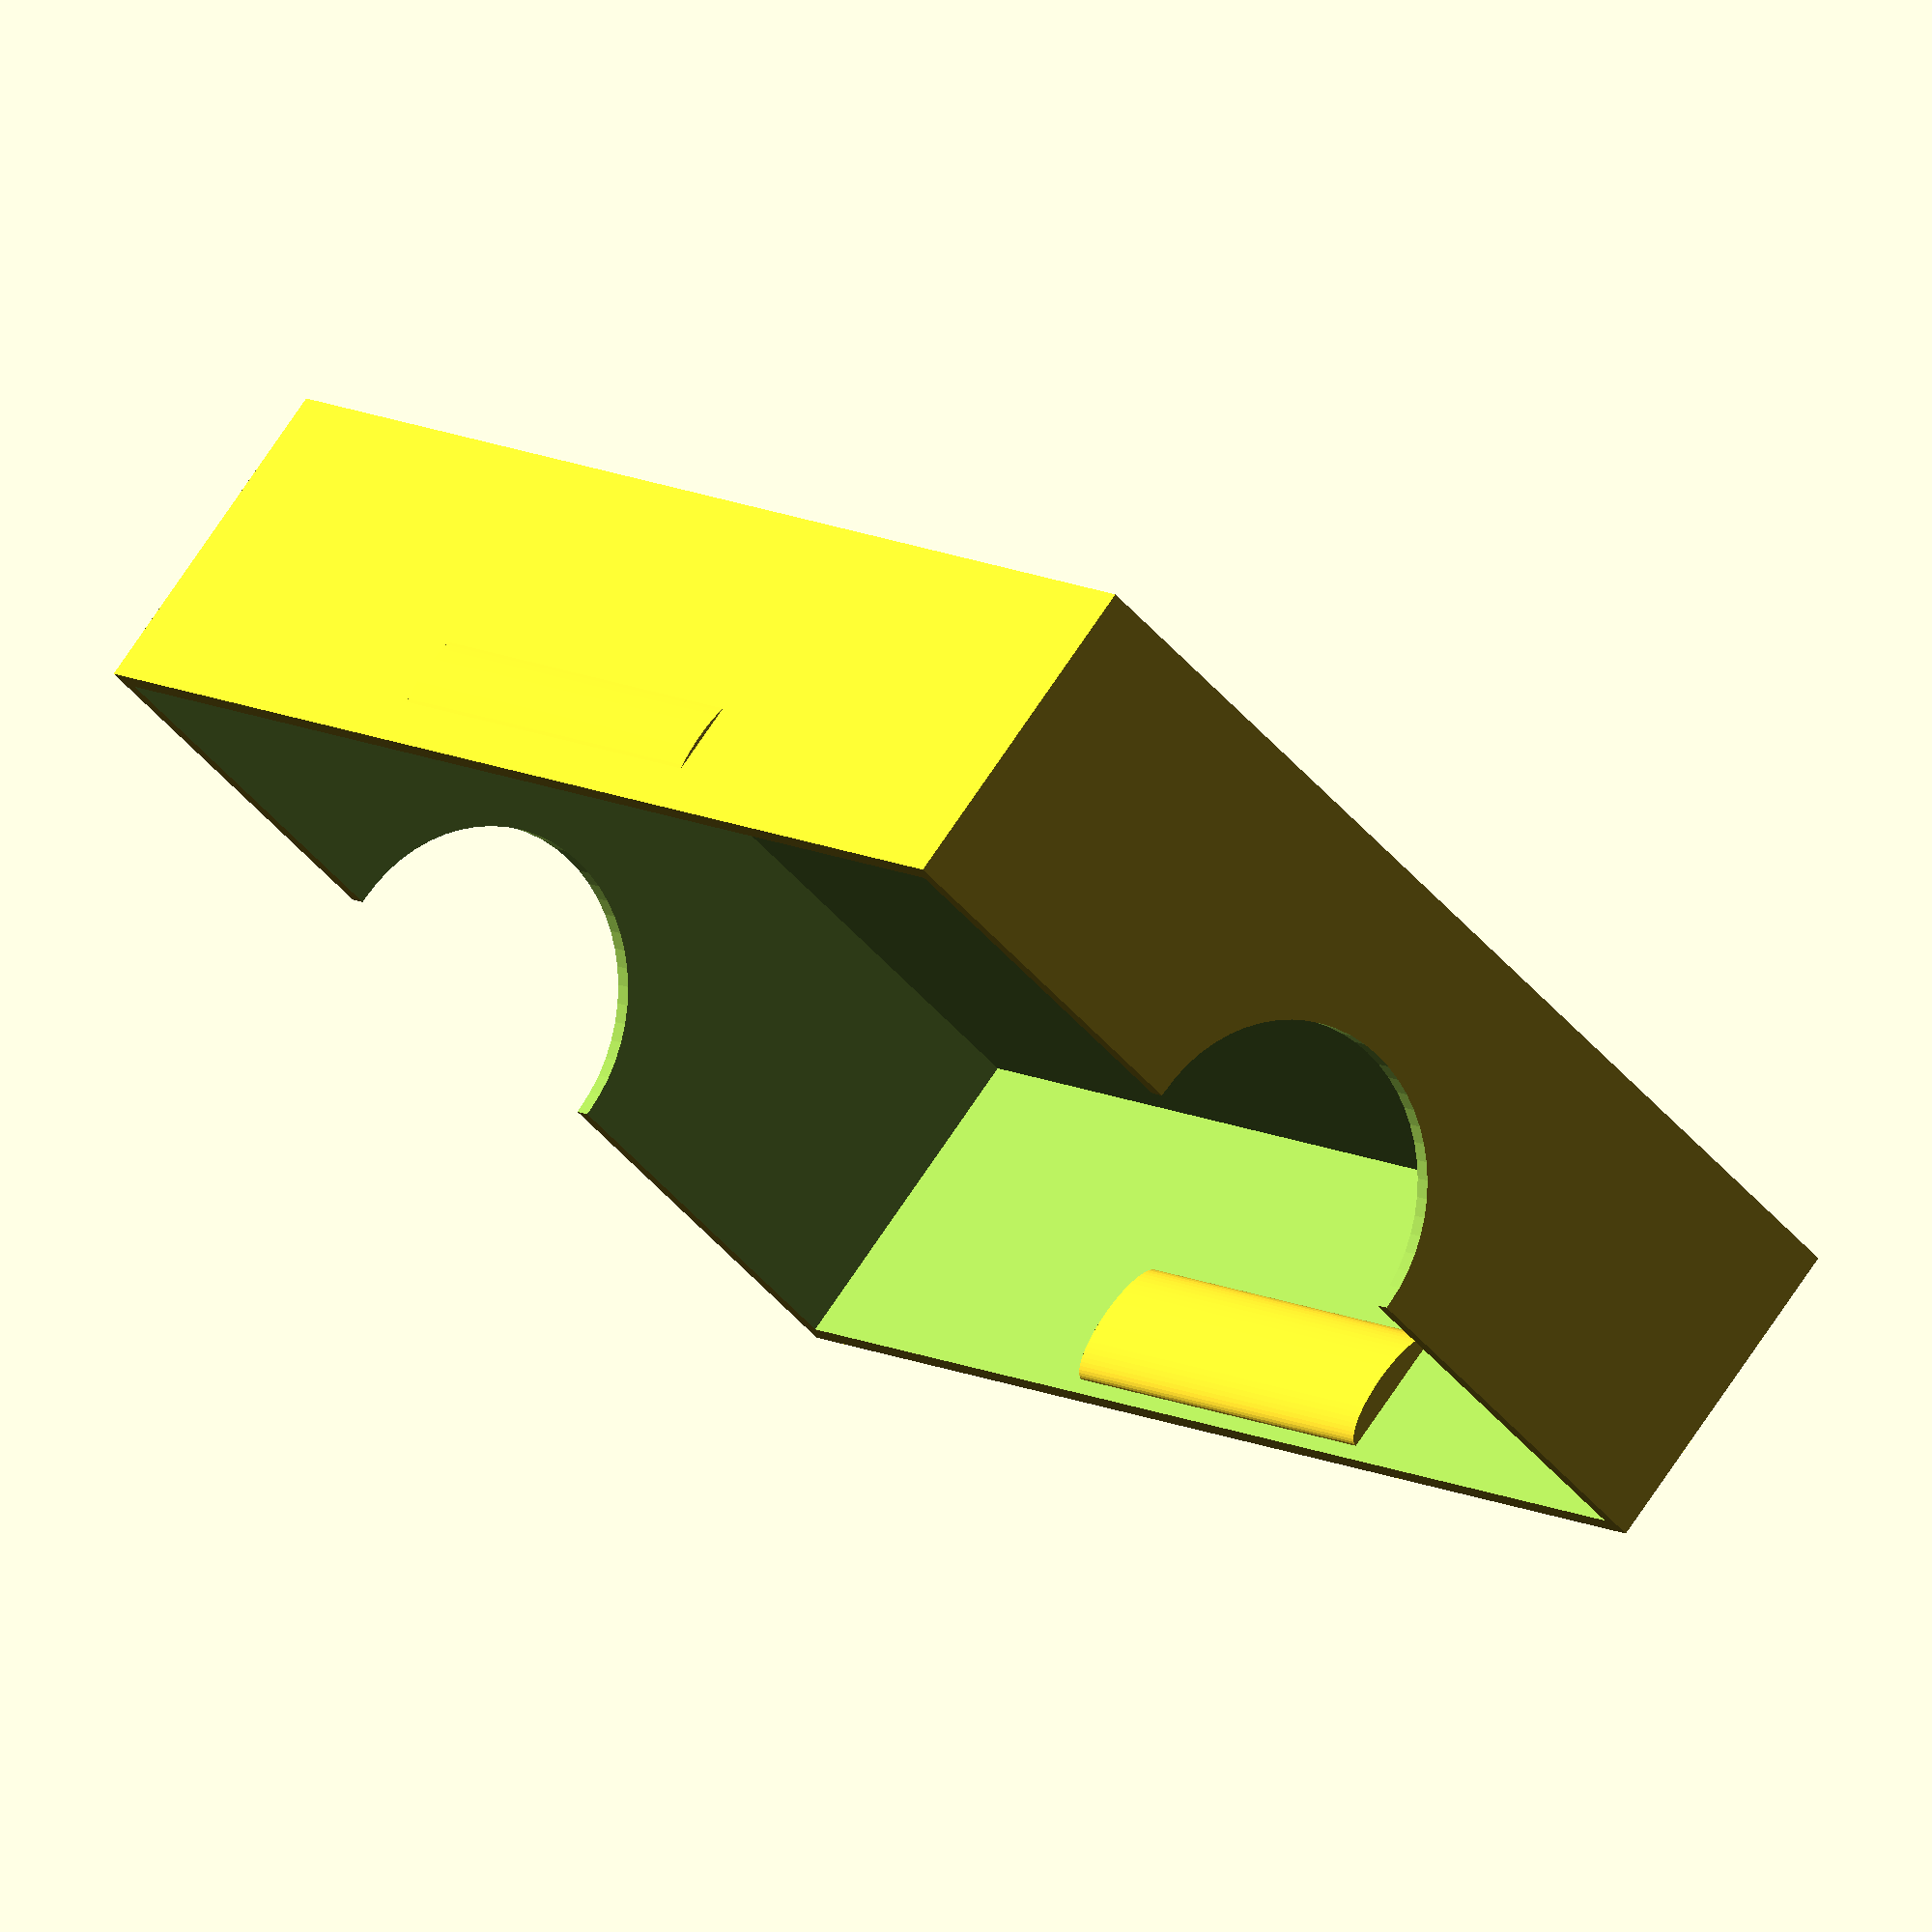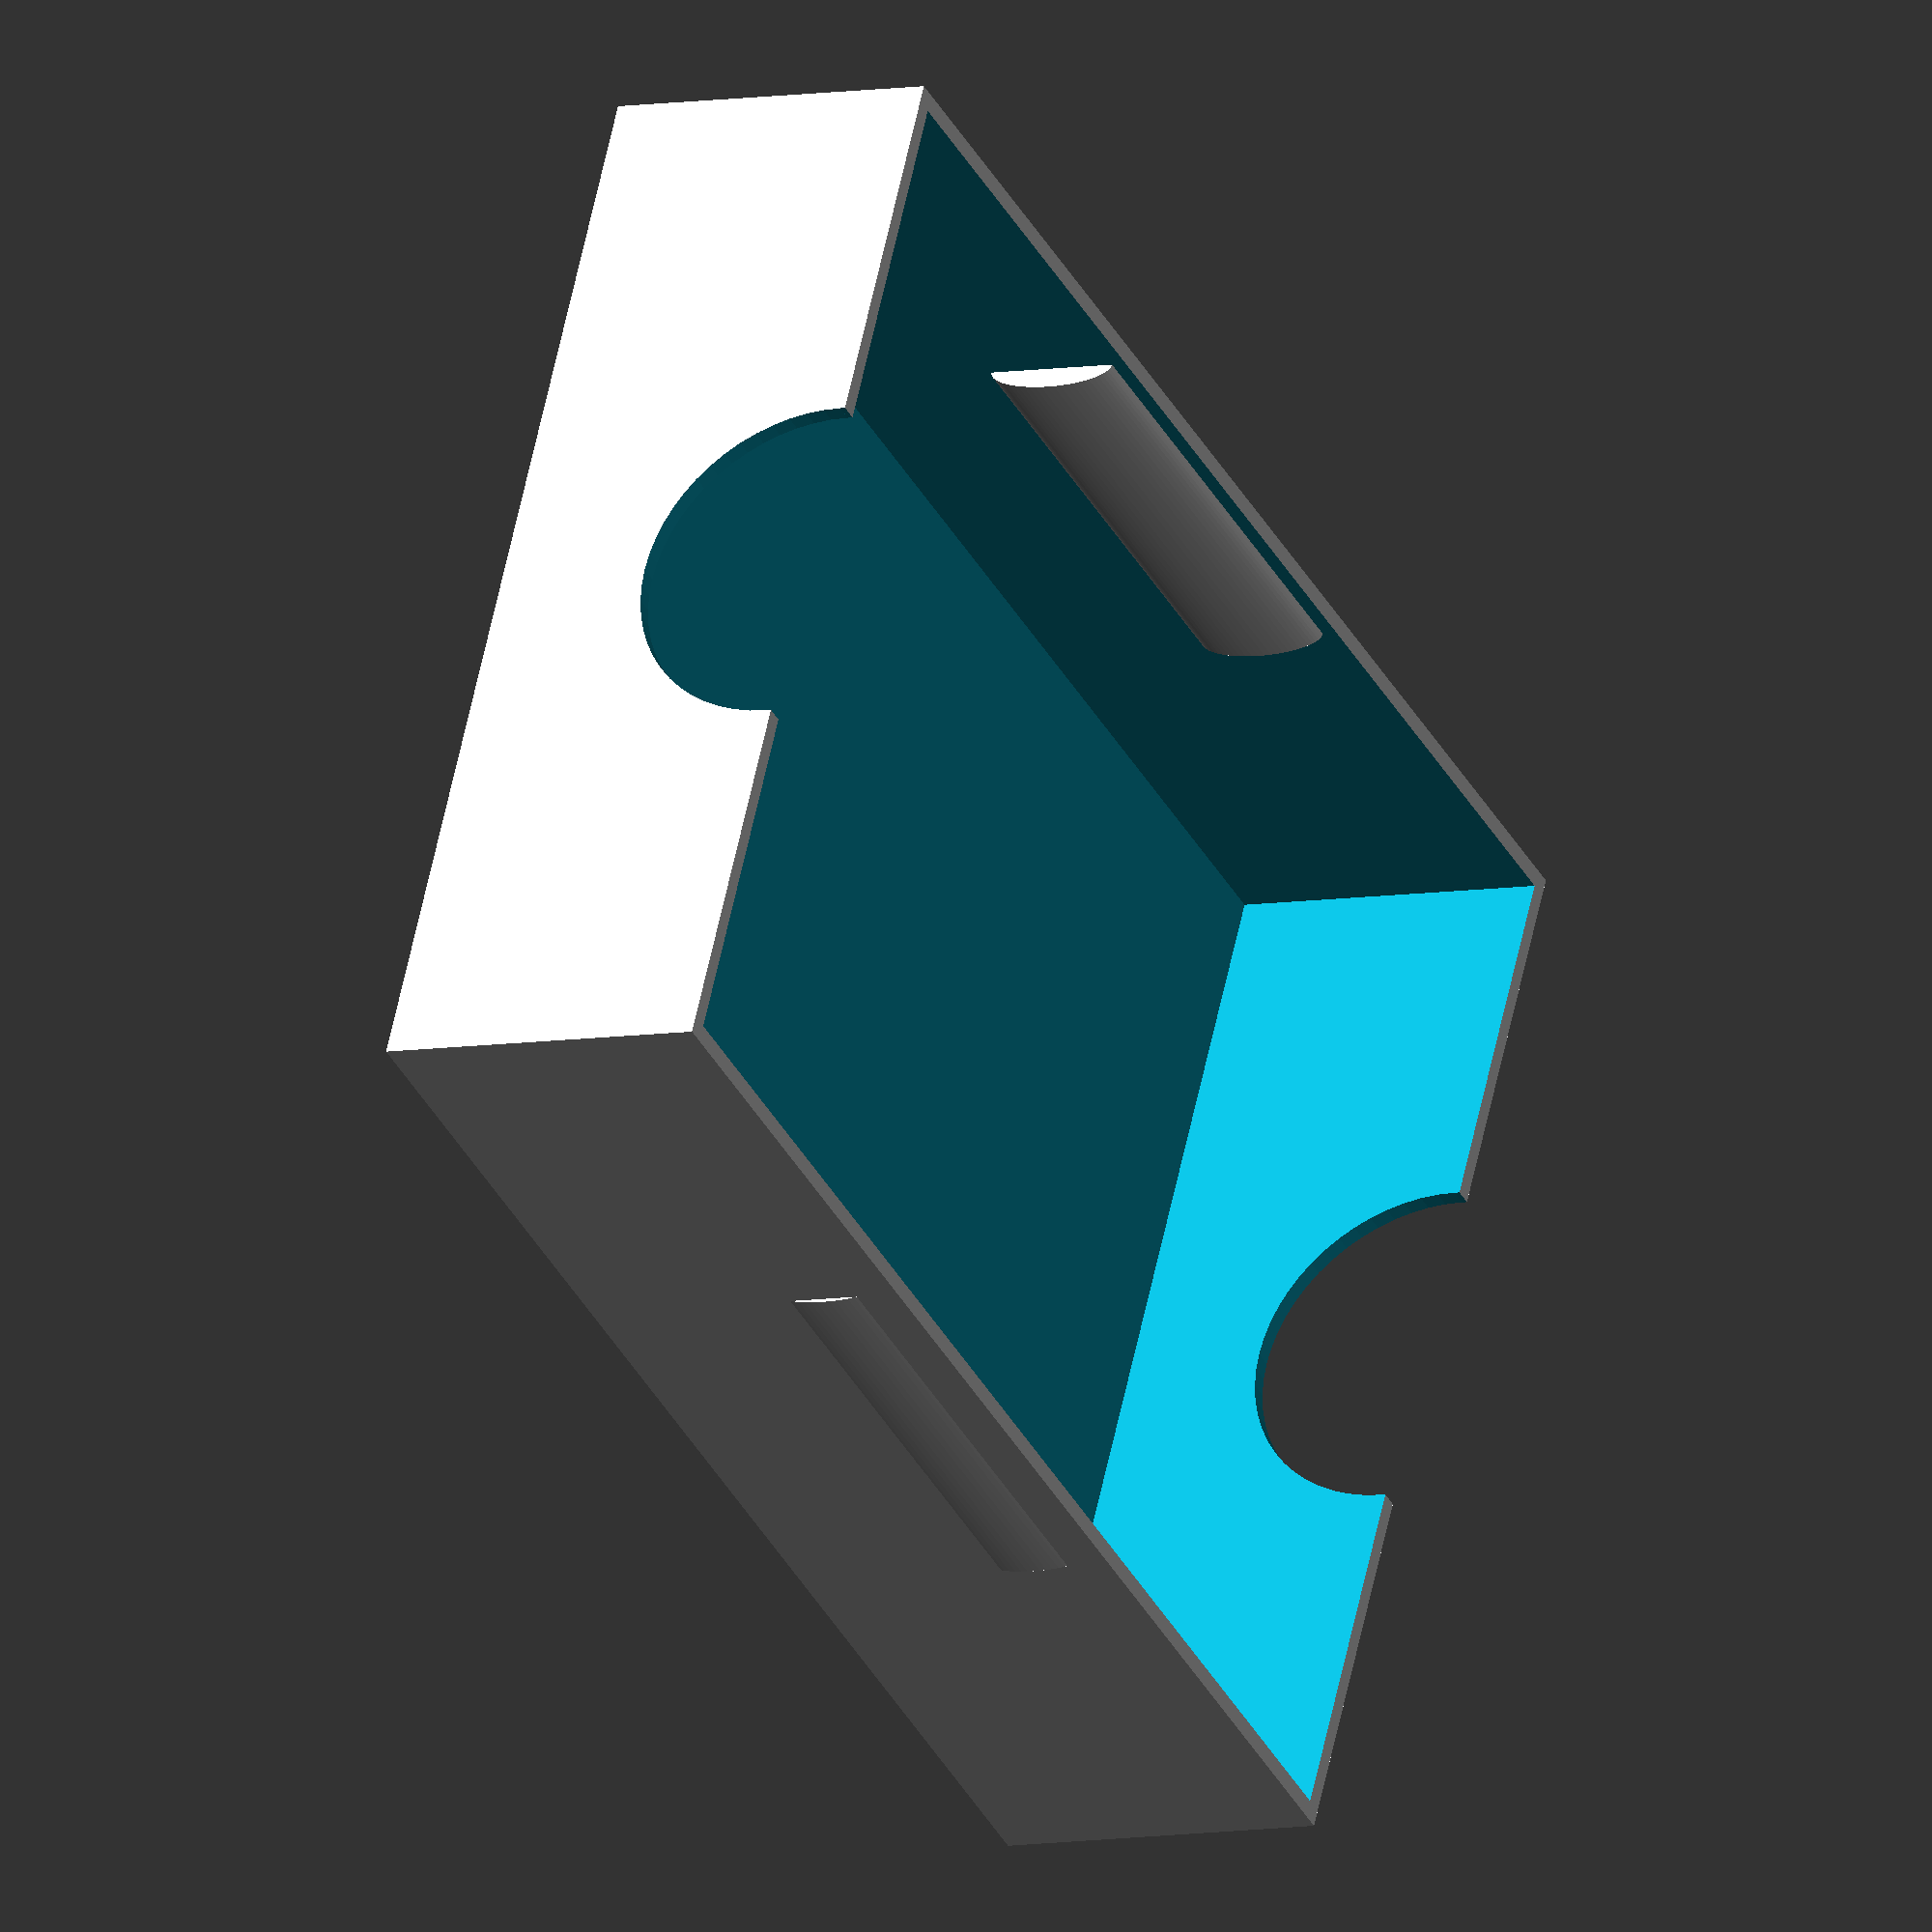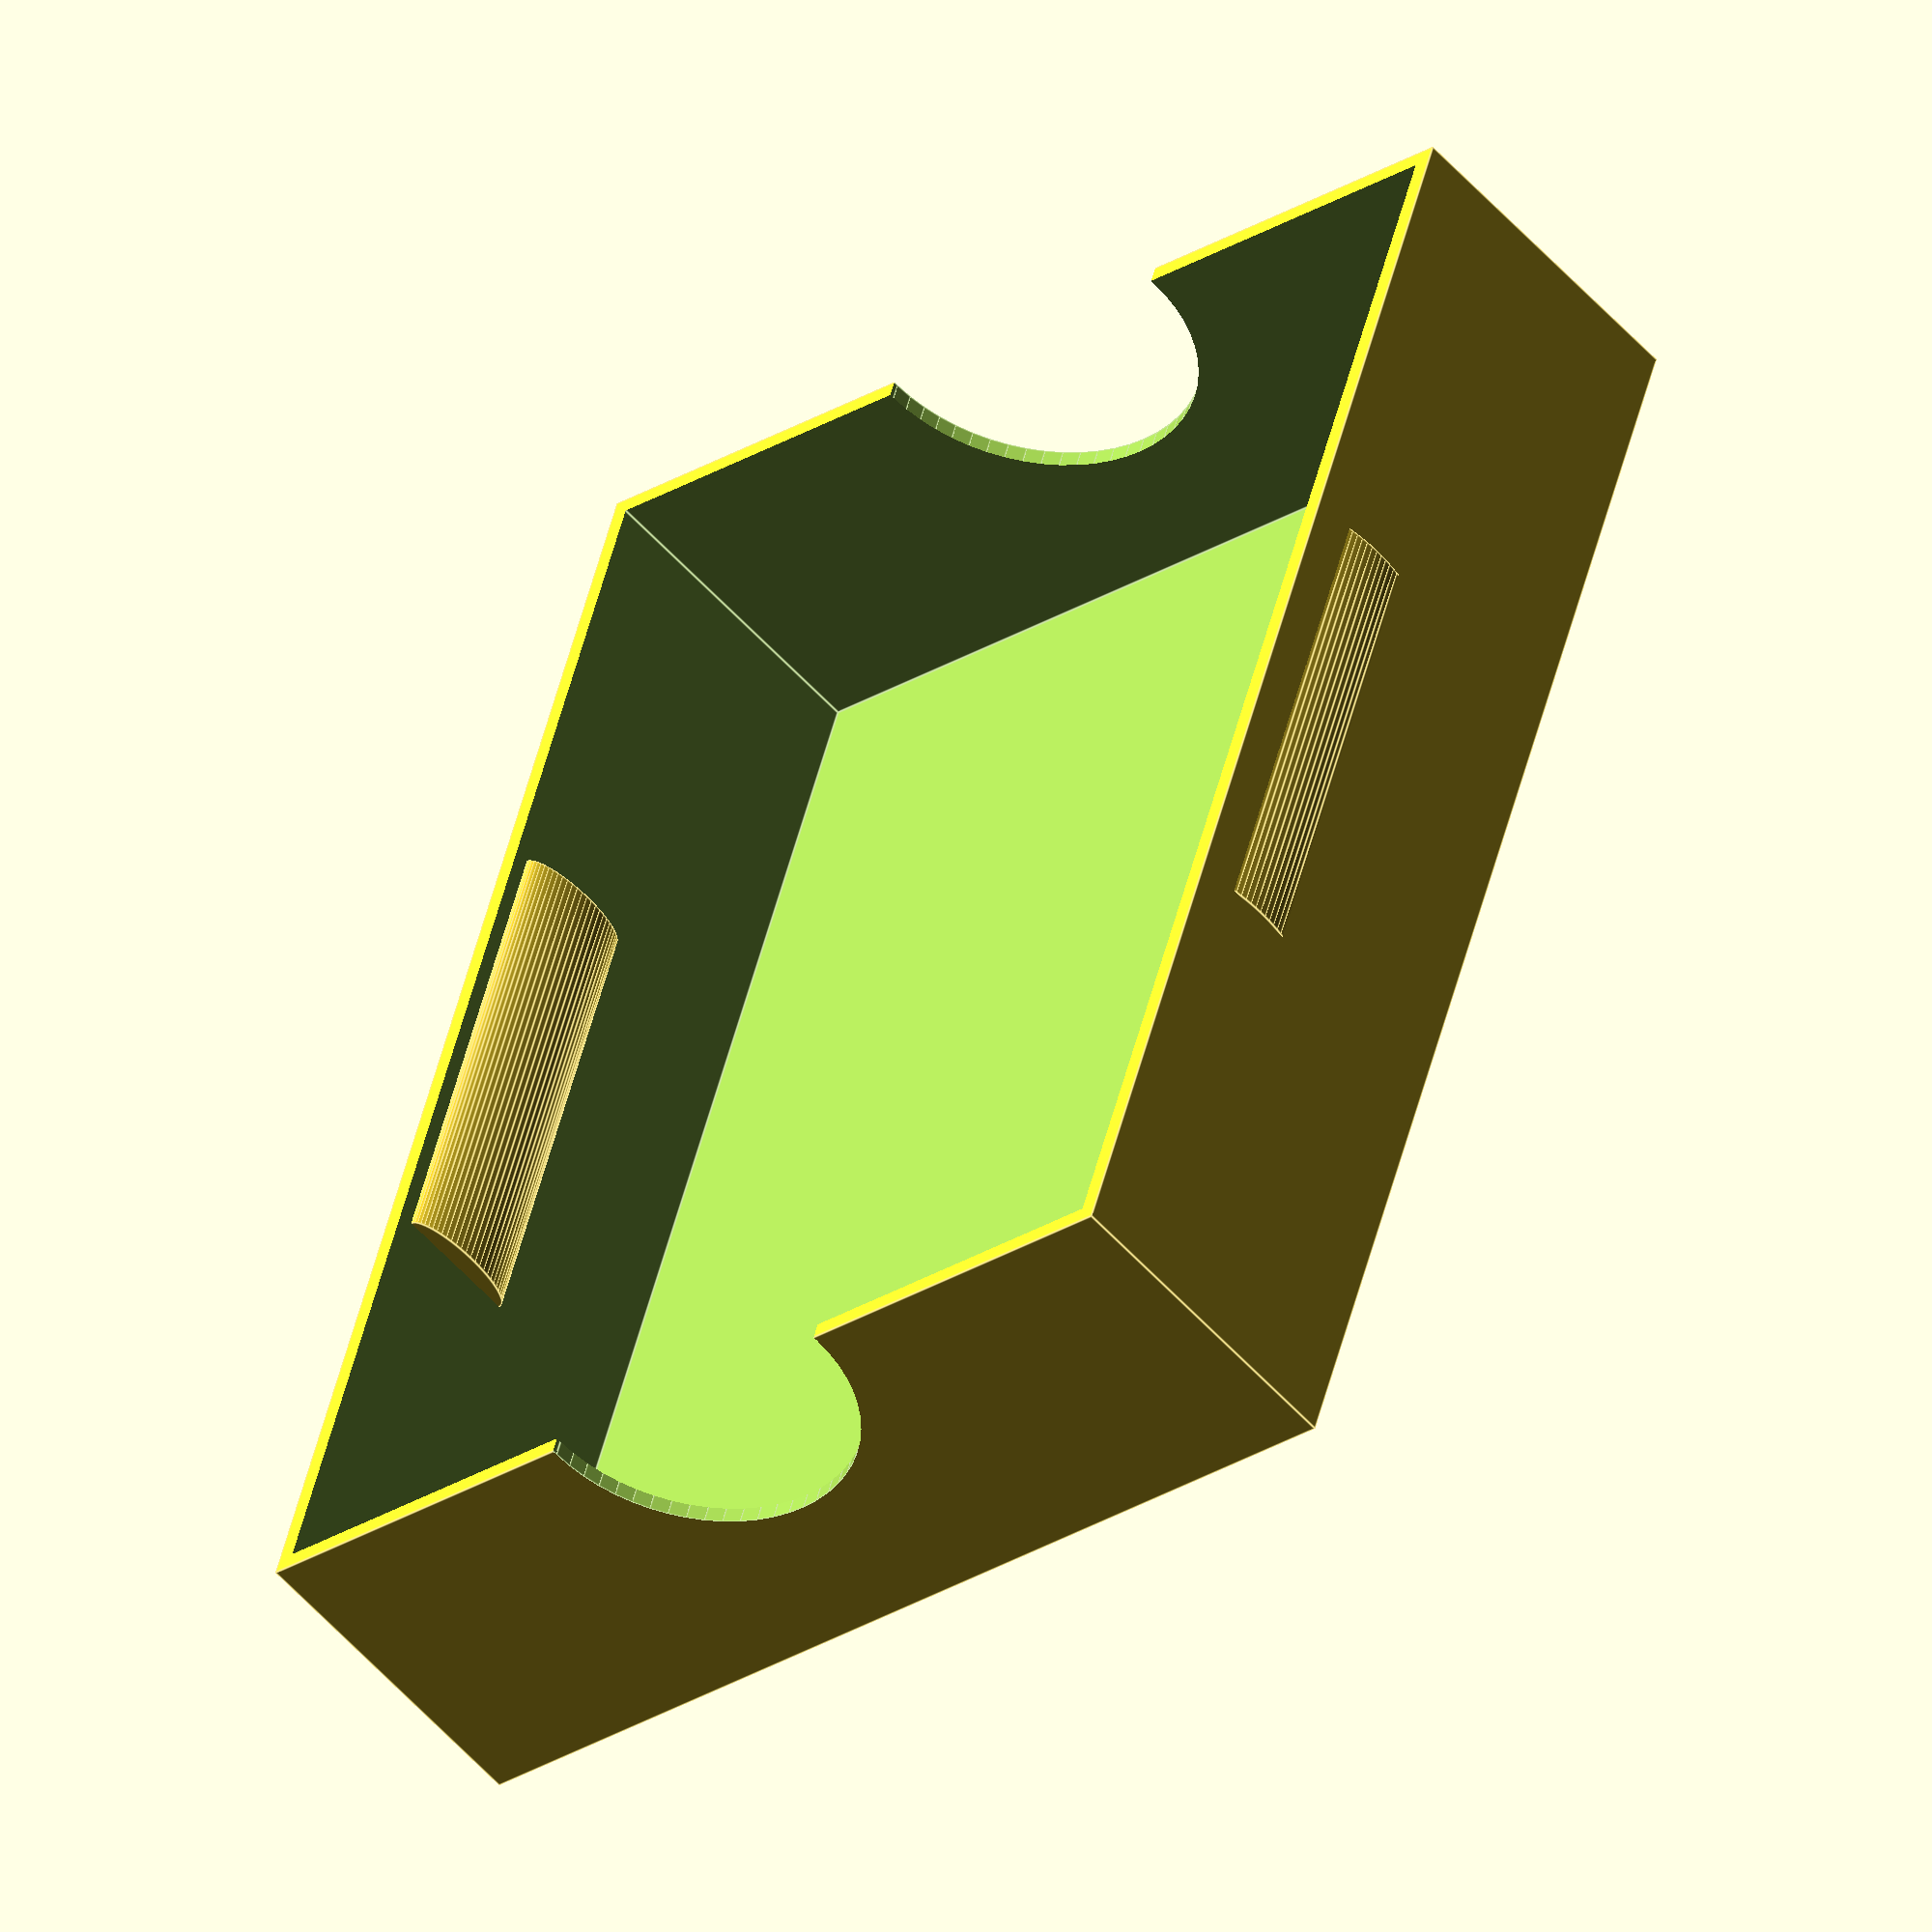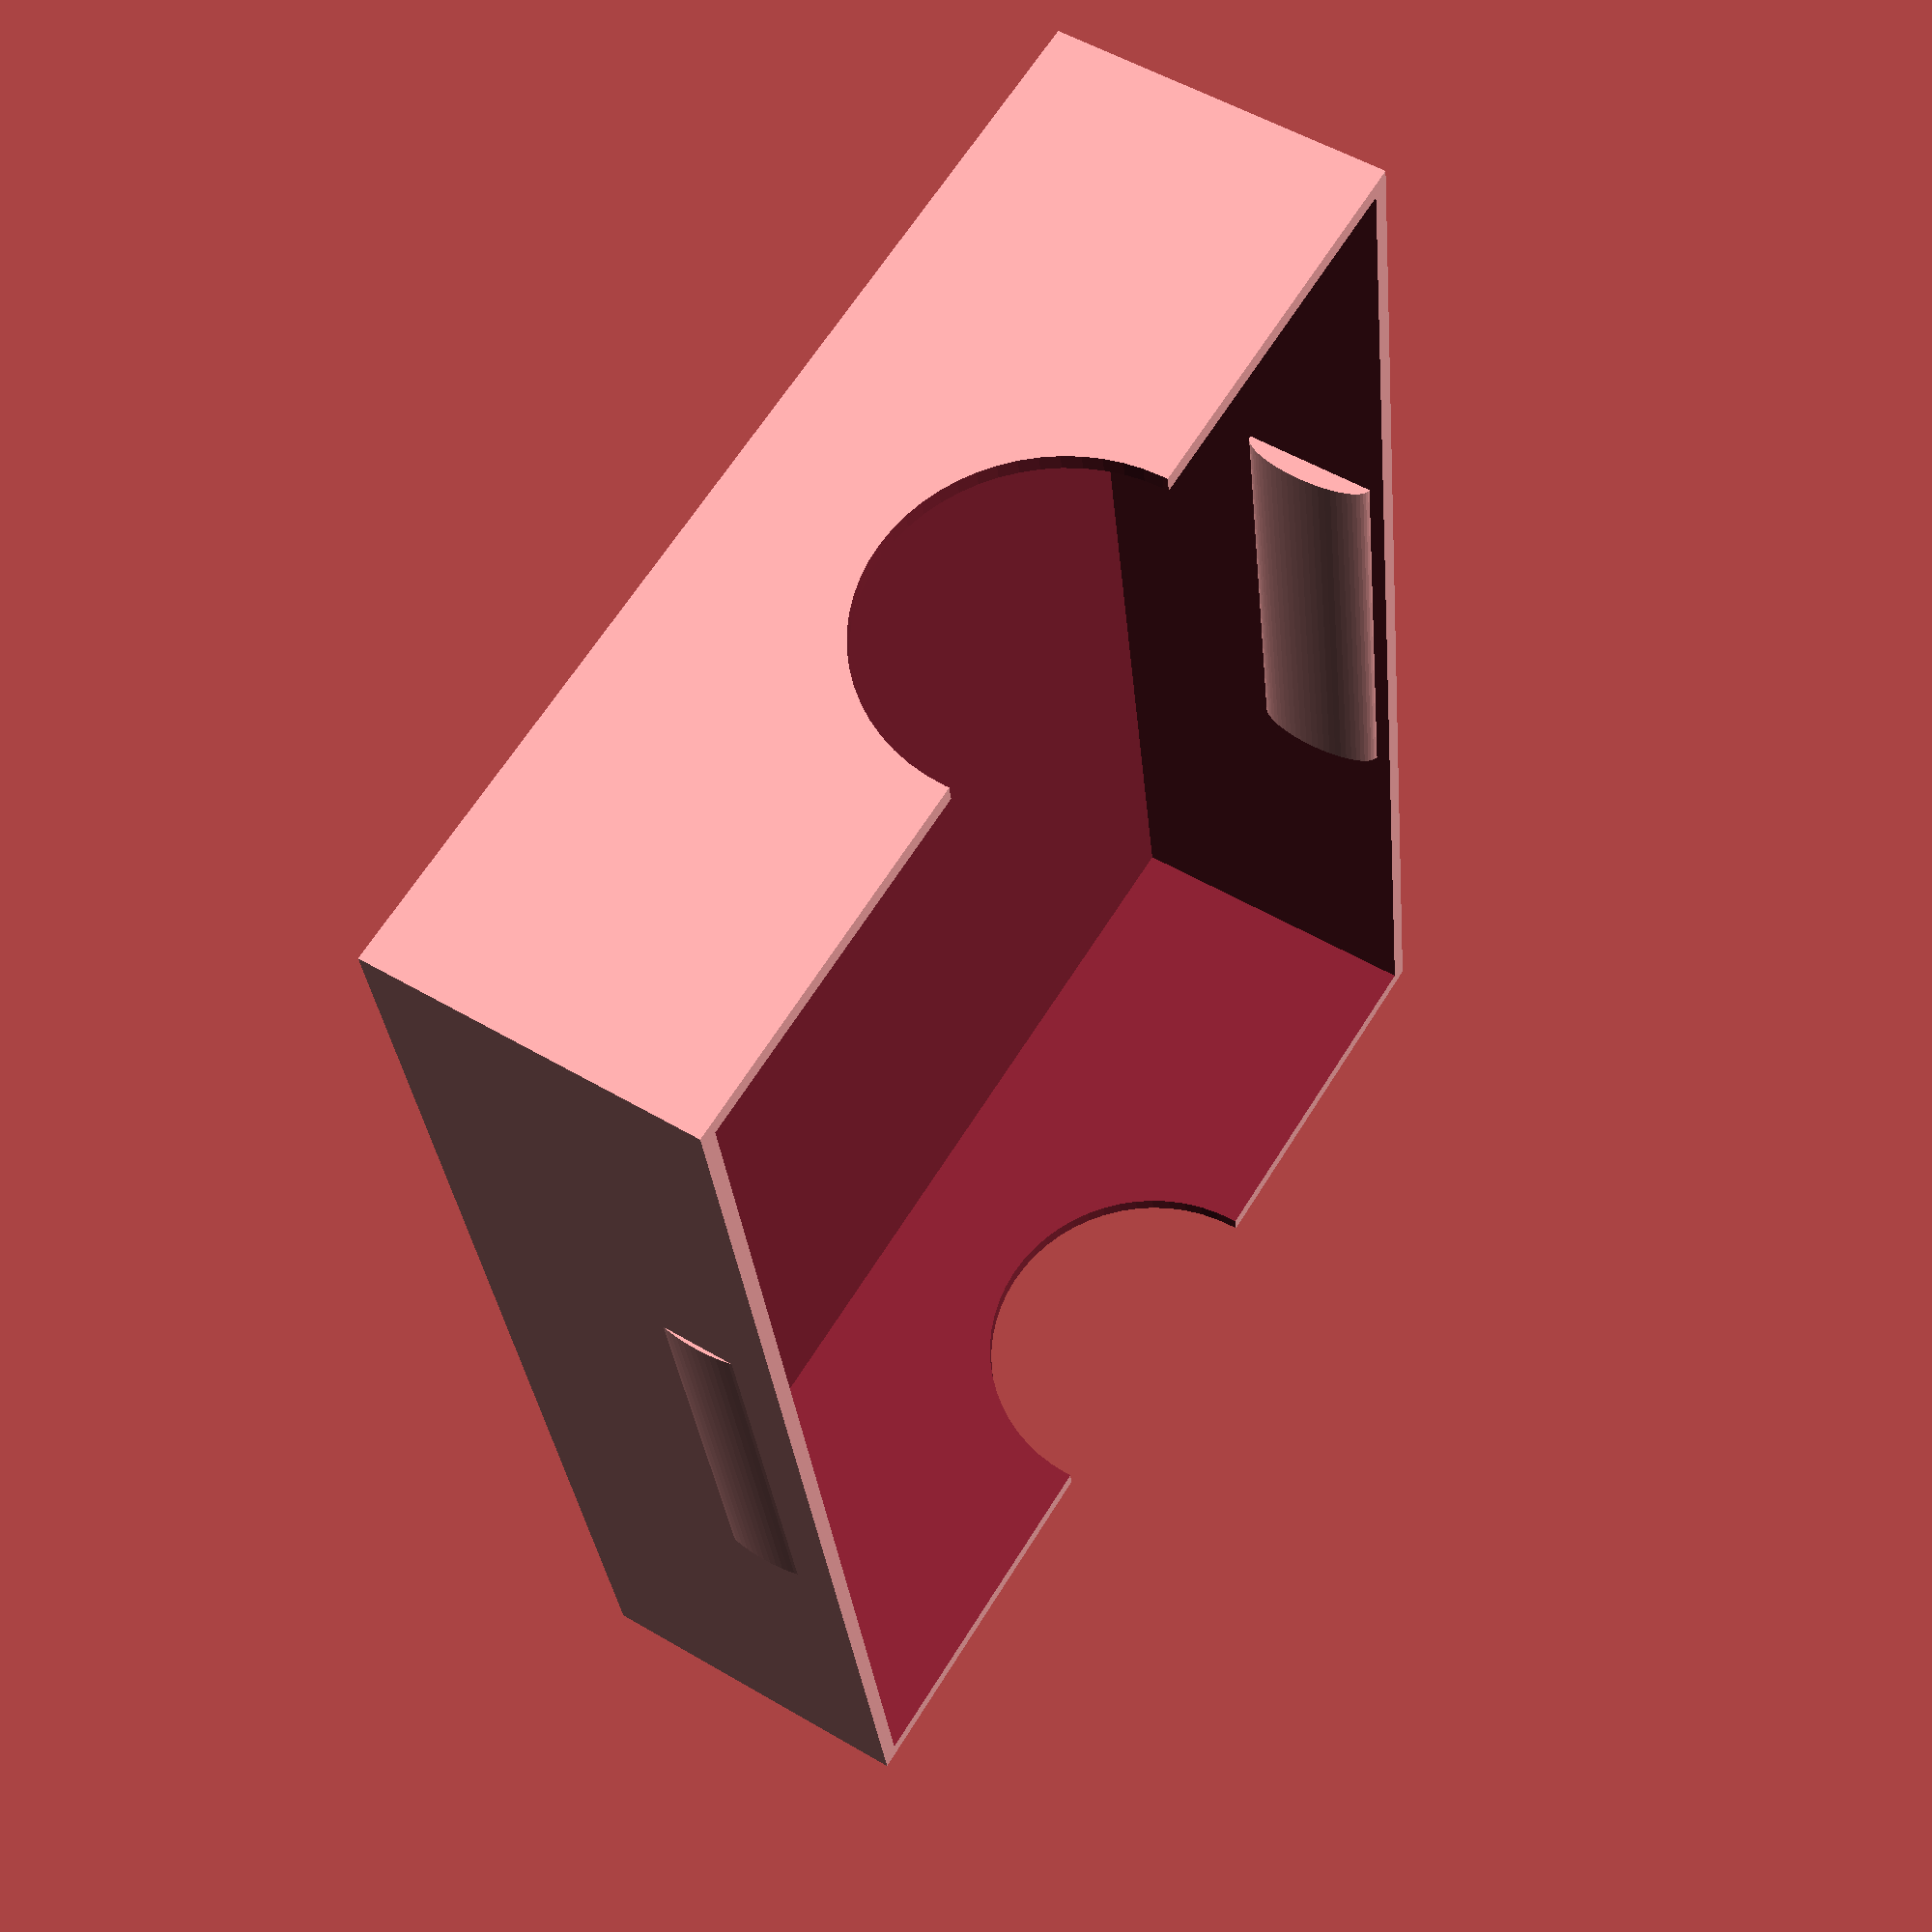
<openscad>
$fn = 60;
DELTA=0.01;

WIDTH = 60;
LENGTH = 80;
HEIGHT= 20;
WALL = 1;

PAD=0.3;

HANDLE_D = 8;
HANDLE_L = 30;

MODE_ASSEMBLY = 0;
MODE_BODY = 1;
MODE_CAP = 2;
PRINT_MODE = MODE_CAP;

module box(w,l,h,wall)
{
	real_w = w;
	real_l = l;
	real_h = h;
	inner_w = w - 2*wall;
	inner_l = l - 2*wall;
	inner_h = h;
	difference()
		{
			cube([real_w, real_l, real_h]);
			translate([wall,wall,wall])cube([inner_w, inner_l, inner_h]);
		}
}

NOZZLE_D=0.4;
module body()
{
	mid_l = (LENGTH - HANDLE_L) / 2;
	wall = max(WALL, (HANDLE_D * 0.2)/2 + NOZZLE_D);
	echo("WALL",wall);
	difference()
		{
			box(WIDTH, LENGTH, HEIGHT, wall);
			translate([0, mid_l, HEIGHT/3]) rotate([270,0,0]) scale([0.2,1,1]) cylinder(d=HANDLE_D, h=HANDLE_L);
			translate([WIDTH, mid_l, HEIGHT/3]) rotate([270,0,0]) scale([0.2,1,1]) cylinder(d=HANDLE_D, h=HANDLE_L);
		}
}

module cap()
{
	SCALE=0.3;
	width = WIDTH + 2*(WALL+PAD);
	length = LENGTH+2*(WALL+PAD);
	handle_l = HANDLE_L - 2*WALL;
	mid_l = (length - handle_l) / 2;
	total_z = HEIGHT+WALL+PAD;
	bar_z = total_z + WALL + PAD - (WALL+PAD + HEIGHT/3);

	difference()
		{
			union()
			{
				box(width, length, total_z-2, WALL);
				translate([0+WALL, mid_l, bar_z]) rotate([270,0,0]) scale([SCALE,0.95,1]) cylinder(d=HANDLE_D, h=handle_l);
				translate([WIDTH+WALL+2*PAD, mid_l, bar_z]) rotate([270,0,0]) scale([SCALE,0.95,1]) cylinder(d=HANDLE_D, h=handle_l);
			}

			N=20;
			translate([width/2, -DELTA, 3*HEIGHT/4+N/5]) union() {
				rotate([270,0,0]) cylinder(d=N,h=2*DELTA+length);
				translate([-N/2,0,0]) cube([N,2*DELTA+length, N]);
			}
		}
}

if (PRINT_MODE == MODE_BODY)
	{
		body();
	}
 else if (PRINT_MODE == MODE_CAP)
	 {
		 cap();
	 }
 else if (PRINT_MODE == MODE_ASSEMBLY)
	 {
		 difference()
			 {
				 union()
				 {
					 if(1)color([1,0,0,1])translate([WALL+PAD,WALL+PAD,WALL+PAD-3]) body();
					 if(1)color([0,1,0,1])
							  translate([WIDTH + 2*(WALL + PAD),0,HEIGHT-PAD]) rotate([0,180,0])
							  intersection()
							  {
								  cap();
								  //	translate([0,10,-10])cube([100,20,100]);
							  }
				 }
				 translate([WIDTH/2,15,-10])rotate([0,0,45])cube([100,100,100]);
			 }
	 }
 else
	 {
		 assert(0, "PRINT_MODE is unknown");
	 }

</openscad>
<views>
elev=286.8 azim=221.1 roll=33.8 proj=o view=wireframe
elev=187.1 azim=116.2 roll=242.1 proj=o view=solid
elev=53.7 azim=17.6 roll=40.3 proj=o view=edges
elev=307.3 azim=350.5 roll=302.4 proj=p view=wireframe
</views>
